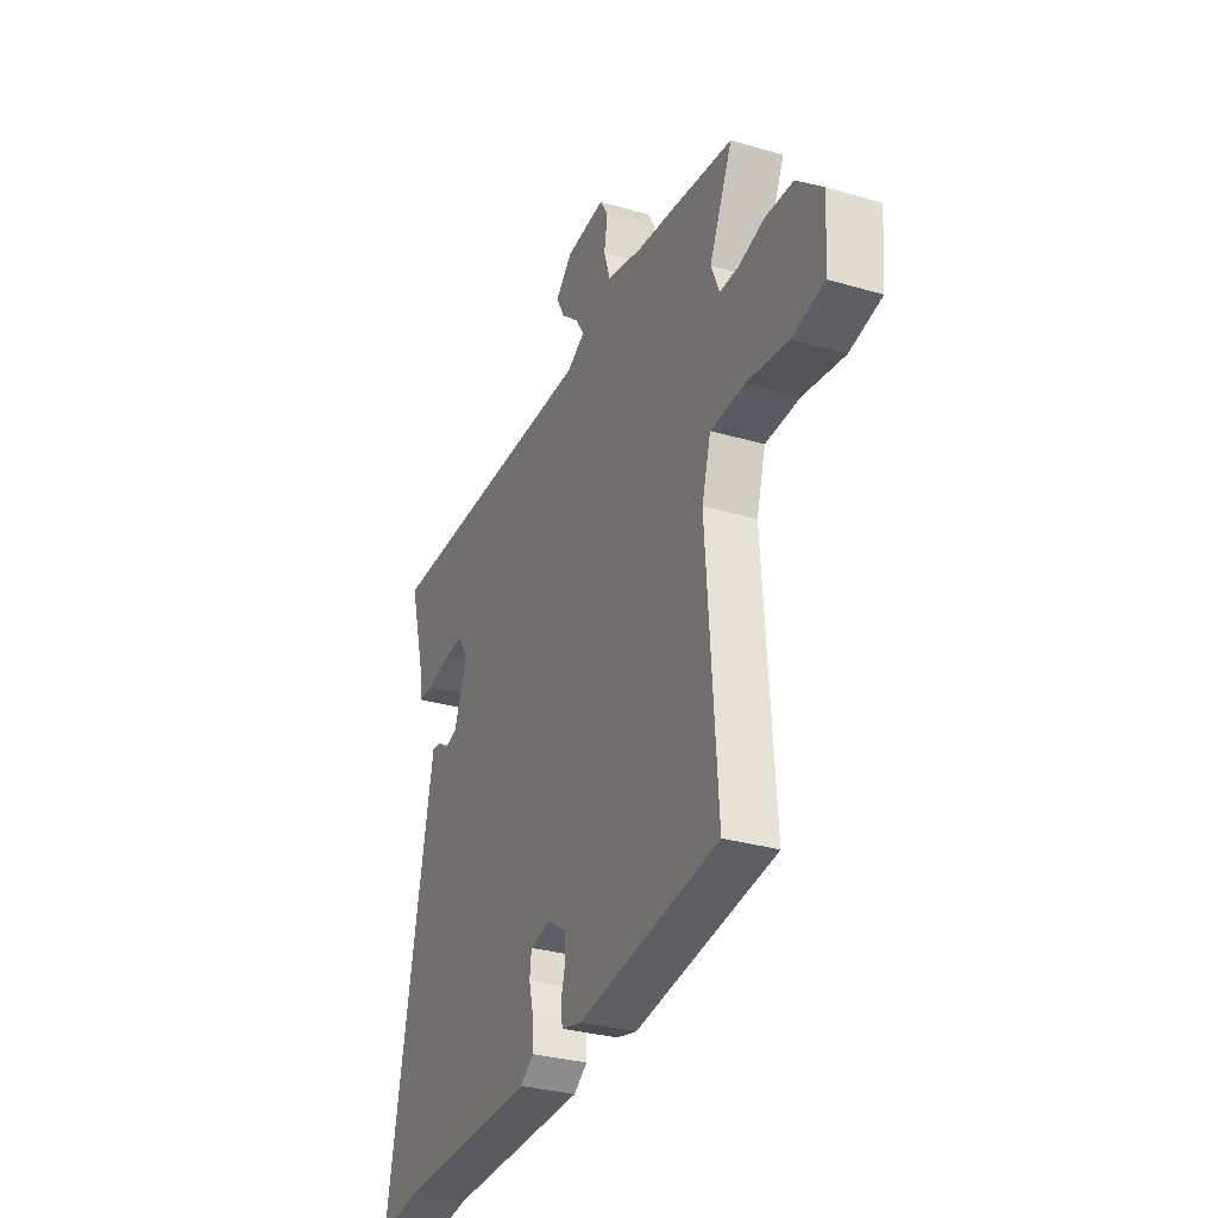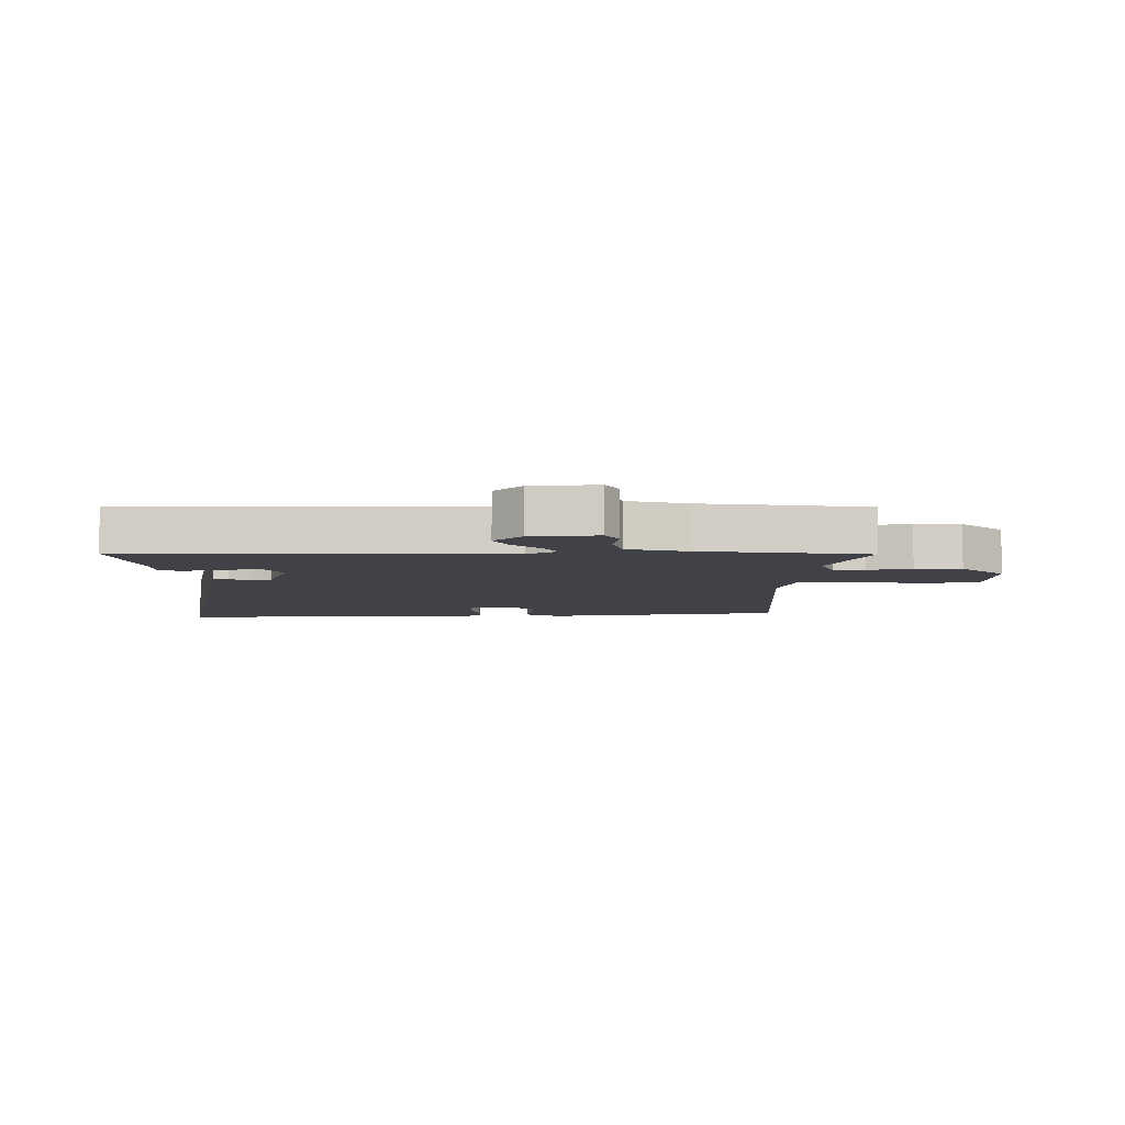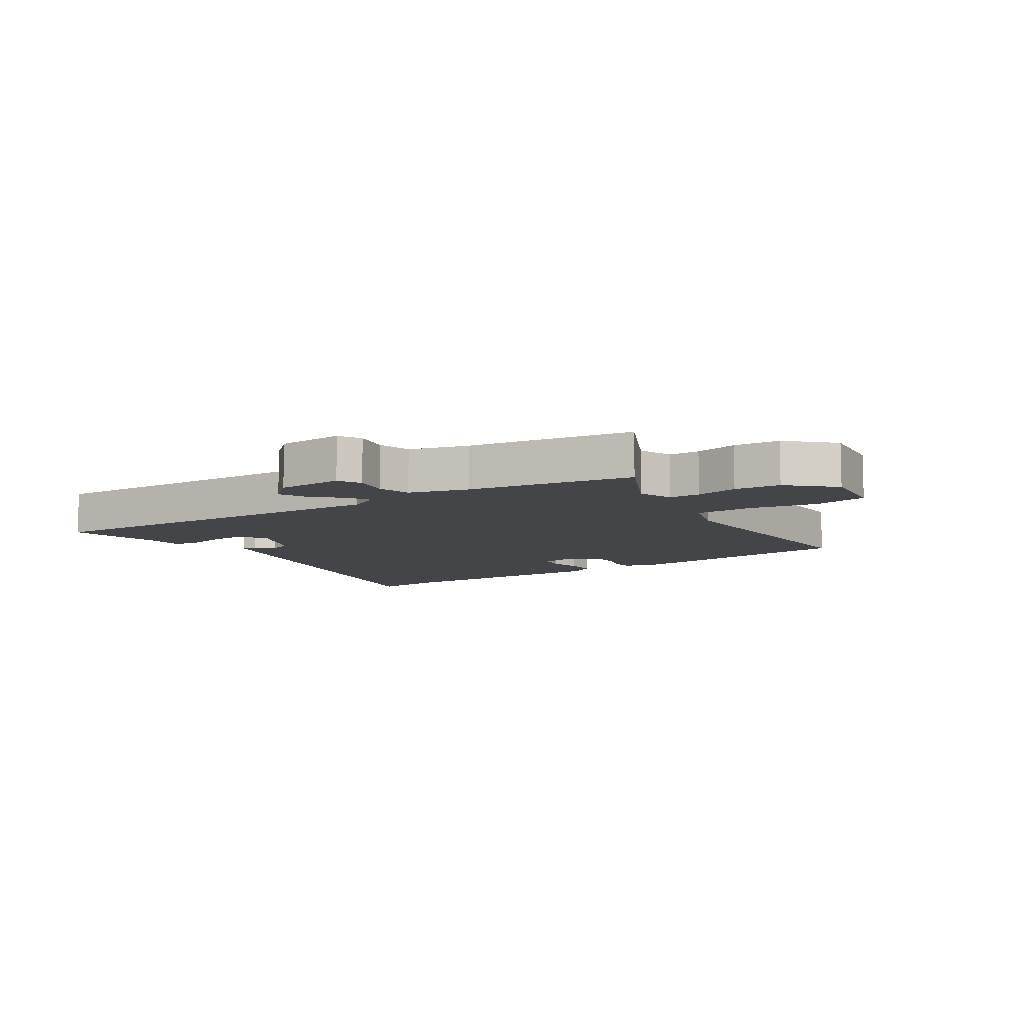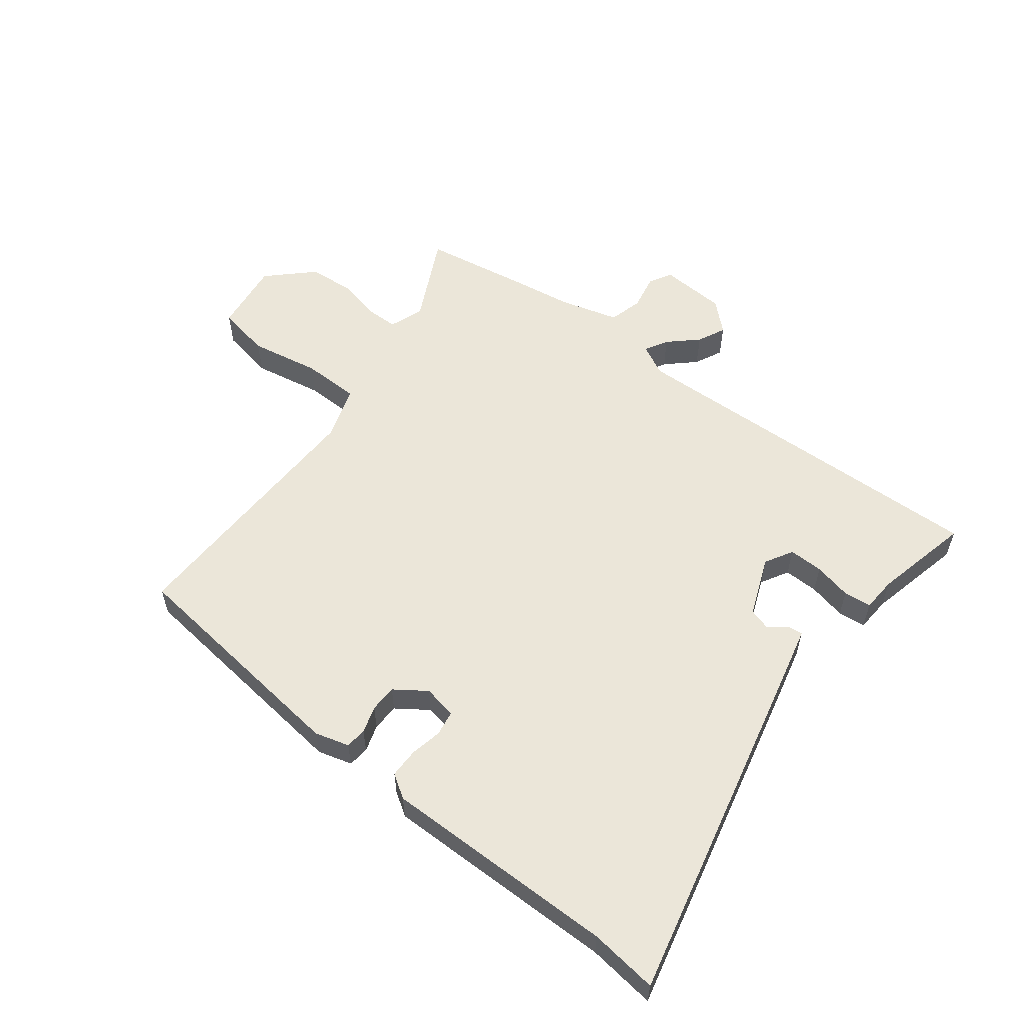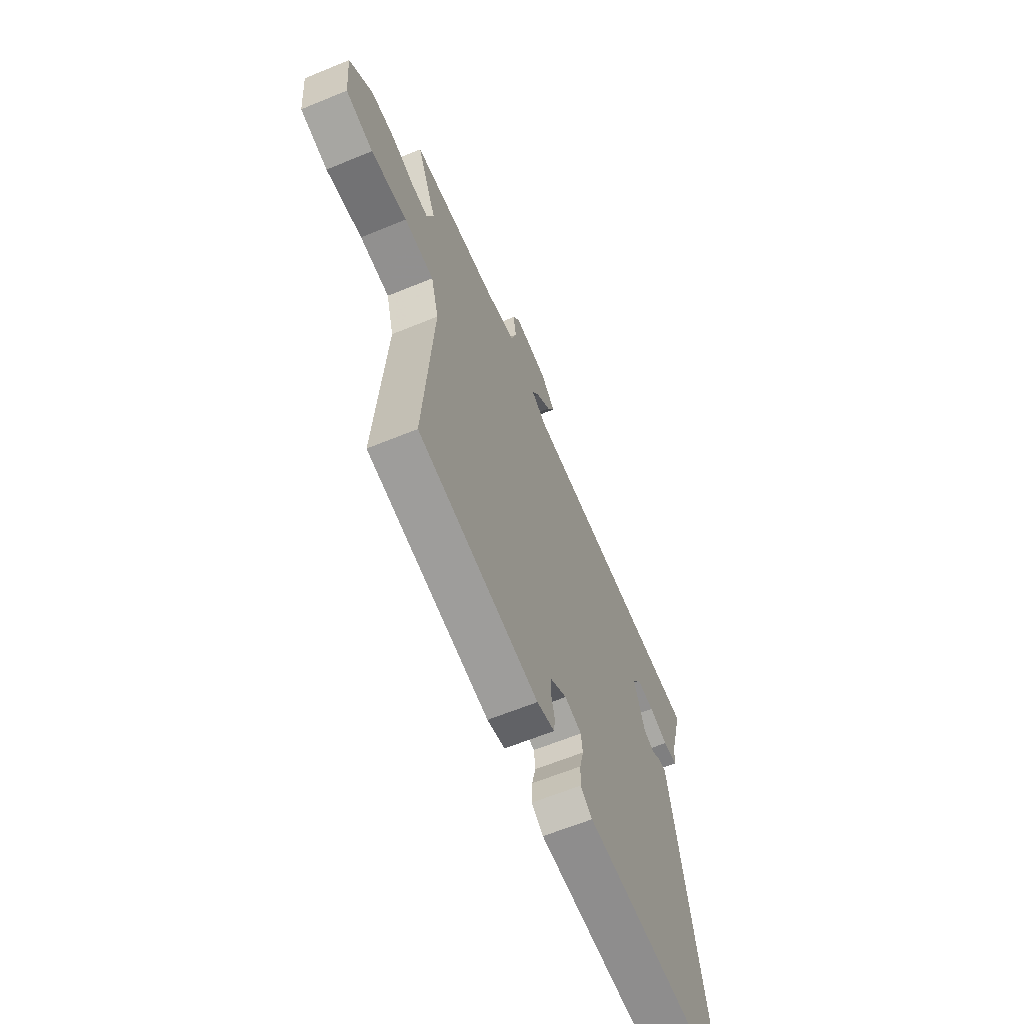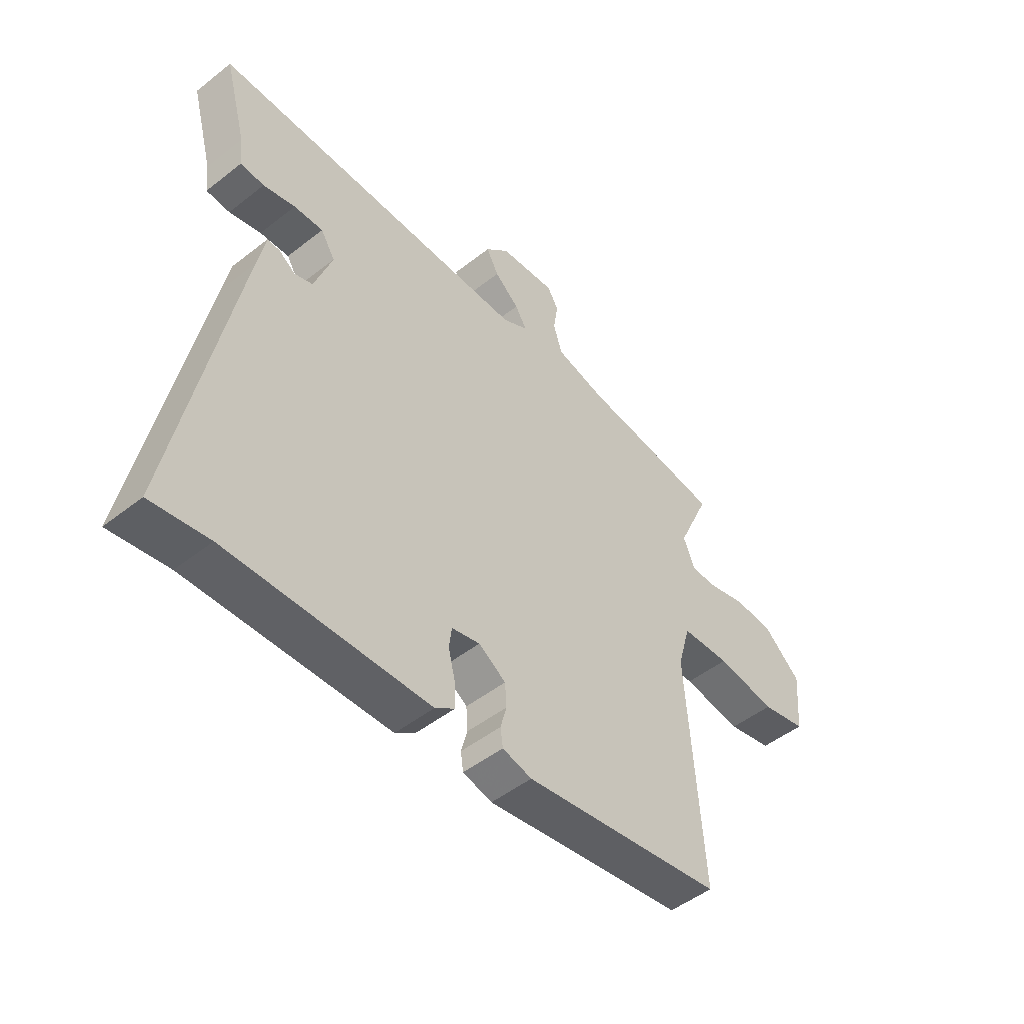
<metadata>
{"format":"obj","ext":"obj","renderer":"f3d","projection":"perspective","resolution":1024,"background":"white","views":[{"elev":-30.9,"azim":67.1,"up":"+Z"},{"elev":-6.8,"azim":-0.3,"up":"+Y"},{"elev":-8.7,"azim":31.4,"up":"+Y"},{"elev":57.1,"azim":-144.6,"up":"+Y"},{"elev":-63.1,"azim":112.6,"up":"+Z"},{"elev":-49.2,"azim":-49.0,"up":"+Z"}]}
</metadata>
<code>
v 0.507 0.07 -0.412
v 0.117 0.07 -0.472
v 0.06 0.07 -0.458
v 0.055 0.07 -0.423
v 0.067 0.07 -0.378
v 0.064 0.07 -0.333
v 0.011 0.07 -0.299
v -0.044 0.07 -0.312
v -0.049 0.07 -0.353
v -0.036 0.07 -0.406
v -0.034 0.07 -0.455
v -0.072 0.07 -0.482
v -0.462 0.07 -0.494
v -0.574 0.07 -0.512
v -0.459 0.07 0.086
v -0.444 0.07 0.161
v -0.42 0.07 0.159
v -0.388 0.07 0.137
v -0.353 0.07 0.149
v -0.318 0.07 0.248
v -0.346 0.07 0.293
v -0.403 0.07 0.29
v -0.465 0.07 0.274
v -0.511 0.07 0.277
v -0.517 0.07 0.334
v -0.56 0.07 0.492
v 0.062 0.07 0.492
v 0.112 0.07 0.52
v 0.089 0.07 0.557
v 0.041 0.07 0.598
v 0.017 0.07 0.643
v 0.063 0.07 0.689
v 0.173 0.07 0.699
v 0.195 0.07 0.662
v 0.186 0.07 0.603
v 0.203 0.07 0.548
v 0.302 0.07 0.524
v 0.408 0.07 0.512
v 0.578 0.07 0.49
v 0.514 0.07 0.346
v 0.537 0.07 0.29
v 0.589 0.07 0.291
v 0.66 0.07 0.31
v 0.737 0.07 0.307
v 0.811 0.07 0.241
v 0.801 0.07 0.122
v 0.713 0.07 0.102
v 0.597 0.07 0.119
v 0.502 0.07 0.114
v 0.477 0.07 0.025
v 0.507 0 -0.412
v 0.117 0 -0.472
v 0.06 0 -0.458
v 0.055 0 -0.423
v 0.067 0 -0.378
v 0.064 0 -0.333
v 0.011 0 -0.299
v -0.044 0 -0.312
v -0.049 0 -0.353
v -0.036 0 -0.406
v -0.034 0 -0.455
v -0.072 0 -0.482
v -0.462 0 -0.494
v -0.574 0 -0.512
v -0.459 0 0.086
v -0.444 0 0.161
v -0.42 0 0.159
v -0.388 0 0.137
v -0.353 0 0.149
v -0.318 0 0.248
v -0.346 0 0.293
v -0.403 0 0.29
v -0.465 0 0.274
v -0.511 0 0.277
v -0.517 0 0.334
v -0.56 0 0.492
v 0.062 0 0.492
v 0.112 0 0.52
v 0.089 0 0.557
v 0.041 0 0.598
v 0.017 0 0.643
v 0.063 0 0.689
v 0.173 0 0.699
v 0.195 0 0.662
v 0.186 0 0.603
v 0.203 0 0.548
v 0.302 0 0.524
v 0.408 0 0.512
v 0.578 0 0.49
v 0.514 0 0.346
v 0.537 0 0.29
v 0.589 0 0.291
v 0.66 0 0.31
v 0.737 0 0.307
v 0.811 0 0.241
v 0.801 0 0.122
v 0.713 0 0.102
v 0.597 0 0.119
v 0.502 0 0.114
v 0.477 0 0.025
f 46 47 48
f 45 46 48
f 44 45 48
f 43 44 48
f 42 43 48
f 41 42 48 49
f 40 41 49 50
f 37 38 39 40
f 36 37 40 50
f 33 34 35
f 32 33 35
f 31 32 35
f 30 31 35
f 29 30 35
f 28 29 35 36
f 50 1 2
f 36 50 2
f 28 36 2
f 27 28 2
f 22 23 24 25
f 25 26 27
f 22 25 27
f 21 22 27
f 16 17 18
f 15 16 18
f 14 15 18
f 13 14 18
f 13 18 19
f 12 13 19
f 11 12 19
f 10 11 19
f 9 10 19
f 8 9 19 20
f 2 3 4 5
f 2 5 6
f 27 2 6
f 20 21 27 6
f 7 8 20
f 6 7 20
f 98 97 96
f 98 96 95
f 98 95 94
f 98 94 93
f 98 93 92
f 99 98 92 91
f 100 99 91 90
f 90 89 88 87
f 100 90 87 86
f 85 84 83
f 85 83 82
f 85 82 81
f 85 81 80
f 85 80 79
f 86 85 79 78
f 52 51 100
f 52 100 86
f 52 86 78
f 52 78 77
f 75 74 73 72
f 77 76 75
f 77 75 72
f 77 72 71
f 68 67 66
f 68 66 65
f 68 65 64
f 68 64 63
f 69 68 63
f 69 63 62
f 69 62 61
f 69 61 60
f 69 60 59
f 70 69 59 58
f 55 54 53 52
f 56 55 52
f 56 52 77
f 56 77 71 70
f 70 58 57
f 70 57 56
f 1 51 52 2
f 2 52 53 3
f 3 53 54 4
f 4 54 55 5
f 5 55 56 6
f 6 56 57 7
f 7 57 58 8
f 8 58 59 9
f 9 59 60 10
f 10 60 61 11
f 11 61 62 12
f 12 62 63 13
f 13 63 64 14
f 14 64 65 15
f 15 65 66 16
f 16 66 67 17
f 17 67 68 18
f 18 68 69 19
f 19 69 70 20
f 20 70 71 21
f 21 71 72 22
f 22 72 73 23
f 23 73 74 24
f 24 74 75 25
f 25 75 76 26
f 26 76 77 27
f 27 77 78 28
f 28 78 79 29
f 29 79 80 30
f 30 80 81 31
f 31 81 82 32
f 32 82 83 33
f 33 83 84 34
f 34 84 85 35
f 35 85 86 36
f 36 86 87 37
f 37 87 88 38
f 38 88 89 39
f 39 89 90 40
f 40 90 91 41
f 41 91 92 42
f 42 92 93 43
f 43 93 94 44
f 44 94 95 45
f 45 95 96 46
f 46 96 97 47
f 47 97 98 48
f 48 98 99 49
f 49 99 100 50
f 50 100 51 1

</code>
